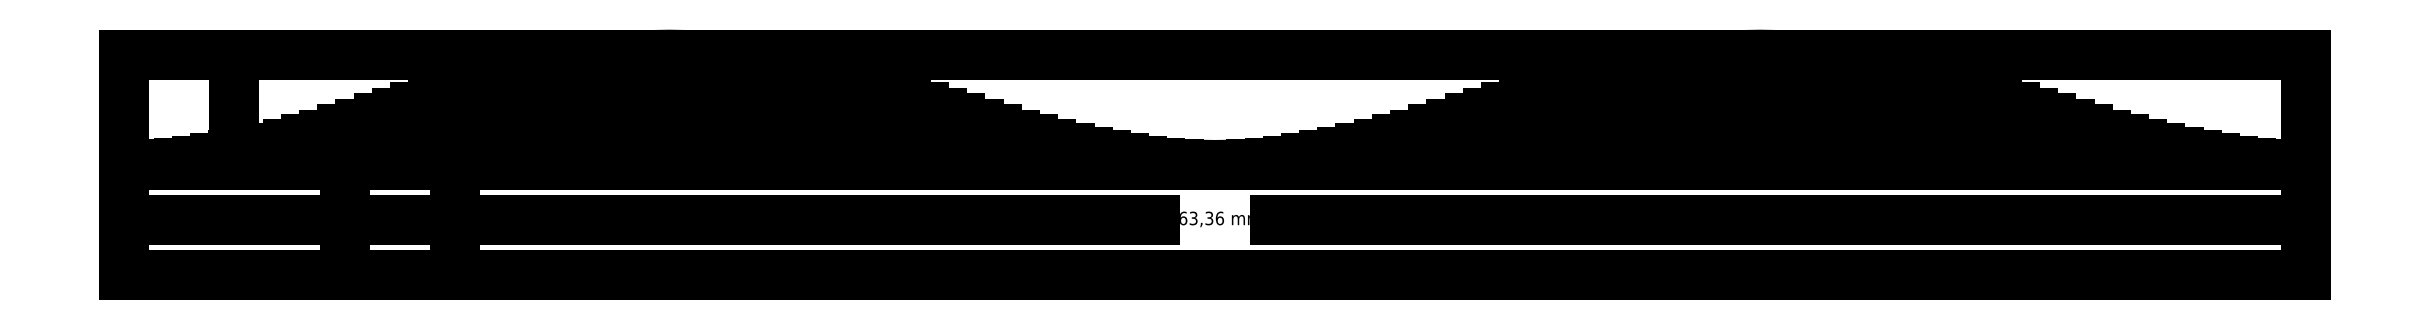
<metadata>
{"format":"dxf","ext":"dxf","renderer":"ezdxf+matplotlib","layout":"modelspace","background":"white","min_lineweight":24,"dpi":150}
</metadata>
<code>
0
SECTION
2
ENTITIES
0
POINT
8
0
10
20
20
150
30
0
0
LINE
8
0
10
20
20
150
30
0
11
20
21
150
31
0
0
POINT
8
0
10
21.36
20
150
30
0
0
LINE
8
0
10
21.36
20
150
30
0
11
21.36
21
150
31
0
0
POINT
8
0
10
22.72
20
150.1
30
0
0
LINE
8
0
10
22.72
20
150
30
0
11
22.72
21
150.1
31
0
0
POINT
8
0
10
24.08
20
150.2
30
0
0
LINE
8
0
10
24.08
20
150
30
0
11
24.08
21
150.2
31
0
0
POINT
8
0
10
25.45
20
150.3
30
0
0
LINE
8
0
10
25.45
20
150
30
0
11
25.45
21
150.3
31
0
0
POINT
8
0
10
26.81
20
150.5
30
0
0
LINE
8
0
10
26.81
20
150
30
0
11
26.81
21
150.5
31
0
0
POINT
8
0
10
28.17
20
150.7
30
0
0
LINE
8
0
10
28.17
20
150
30
0
11
28.17
21
150.7
31
0
0
POINT
8
0
10
29.53
20
151
30
0
0
LINE
8
0
10
29.53
20
150
30
0
11
29.53
21
151
31
0
0
POINT
8
0
10
30.89
20
151.3
30
0
0
LINE
8
0
10
30.89
20
150
30
0
11
30.89
21
151.3
31
0
0
POINT
8
0
10
32.25
20
151.6
30
0
0
LINE
8
0
10
32.25
20
150
30
0
11
32.25
21
151.6
31
0
0
POINT
8
0
10
33.61
20
151.9
30
0
0
LINE
8
0
10
33.61
20
150
30
0
11
33.61
21
151.9
31
0
0
POINT
8
0
10
34.97
20
152.3
30
0
0
LINE
8
0
10
34.97
20
150
30
0
11
34.97
21
152.3
31
0
0
POINT
8
0
10
36.34
20
152.7
30
0
0
LINE
8
0
10
36.34
20
150
30
0
11
36.34
21
152.7
31
0
0
POINT
8
0
10
37.7
20
153.1
30
0
0
LINE
8
0
10
37.7
20
150
30
0
11
37.7
21
153.1
31
0
0
POINT
8
0
10
39.06
20
153.5
30
0
0
LINE
8
0
10
39.06
20
150
30
0
11
39.06
21
153.5
31
0
0
POINT
8
0
10
40.42
20
153.9
30
0
0
LINE
8
0
10
40.42
20
150
30
0
11
40.42
21
153.9
31
0
0
POINT
8
0
10
41.78
20
154.3
30
0
0
LINE
8
0
10
41.78
20
150
30
0
11
41.78
21
154.3
31
0
0
POINT
8
0
10
43.14
20
154.8
30
0
0
LINE
8
0
10
43.14
20
150
30
0
11
43.14
21
154.8
31
0
0
POINT
8
0
10
44.5
20
155.2
30
0
0
LINE
8
0
10
44.5
20
150
30
0
11
44.5
21
155.2
31
0
0
POINT
8
0
10
45.87
20
155.6
30
0
0
LINE
8
0
10
45.87
20
150
30
0
11
45.87
21
155.6
31
0
0
POINT
8
0
10
47.23
20
156
30
0
0
LINE
8
0
10
47.23
20
150
30
0
11
47.23
21
156
31
0
0
POINT
8
0
10
48.59
20
156.4
30
0
0
LINE
8
0
10
48.59
20
150
30
0
11
48.59
21
156.4
31
0
0
POINT
8
0
10
49.95
20
156.8
30
0
0
LINE
8
0
10
49.95
20
150
30
0
11
49.95
21
156.8
31
0
0
POINT
8
0
10
51.31
20
157.1
30
0
0
LINE
8
0
10
51.31
20
150
30
0
11
51.31
21
157.1
31
0
0
POINT
8
0
10
52.67
20
157.4
30
0
0
LINE
8
0
10
52.67
20
150
30
0
11
52.67
21
157.4
31
0
0
POINT
8
0
10
54.03
20
157.6
30
0
0
LINE
8
0
10
54.03
20
150
30
0
11
54.03
21
157.6
31
0
0
POINT
8
0
10
55.4
20
157.9
30
0
0
LINE
8
0
10
55.4
20
150
30
0
11
55.4
21
157.9
31
0
0
POINT
8
0
10
56.76
20
158
30
0
0
LINE
8
0
10
56.76
20
150
30
0
11
56.76
21
158
31
0
0
POINT
8
0
10
58.12
20
158.2
30
0
0
LINE
8
0
10
58.12
20
150
30
0
11
58.12
21
158.2
31
0
0
POINT
8
0
10
59.48
20
158.2
30
0
0
LINE
8
0
10
59.48
20
150
30
0
11
59.48
21
158.2
31
0
0
POINT
8
0
10
60.84
20
158.3
30
0
0
LINE
8
0
10
60.84
20
150
30
0
11
60.84
21
158.3
31
0
0
POINT
8
0
10
62.2
20
158.2
30
0
0
LINE
8
0
10
62.2
20
150
30
0
11
62.2
21
158.2
31
0
0
POINT
8
0
10
63.56
20
158.2
30
0
0
LINE
8
0
10
63.56
20
150
30
0
11
63.56
21
158.2
31
0
0
POINT
8
0
10
64.92
20
158
30
0
0
LINE
8
0
10
64.92
20
150
30
0
11
64.92
21
158
31
0
0
POINT
8
0
10
66.29
20
157.9
30
0
0
LINE
8
0
10
66.29
20
150
30
0
11
66.29
21
157.9
31
0
0
POINT
8
0
10
67.65
20
157.6
30
0
0
LINE
8
0
10
67.65
20
150
30
0
11
67.65
21
157.6
31
0
0
POINT
8
0
10
69.01
20
157.4
30
0
0
LINE
8
0
10
69.01
20
150
30
0
11
69.01
21
157.4
31
0
0
POINT
8
0
10
70.37
20
157.1
30
0
0
LINE
8
0
10
70.37
20
150
30
0
11
70.37
21
157.1
31
0
0
POINT
8
0
10
71.73
20
156.8
30
0
0
LINE
8
0
10
71.73
20
150
30
0
11
71.73
21
156.8
31
0
0
POINT
8
0
10
73.09
20
156.4
30
0
0
LINE
8
0
10
73.09
20
150
30
0
11
73.09
21
156.4
31
0
0
POINT
8
0
10
74.45
20
156
30
0
0
LINE
8
0
10
74.45
20
150
30
0
11
74.45
21
156
31
0
0
POINT
8
0
10
75.82
20
155.6
30
0
0
LINE
8
0
10
75.82
20
150
30
0
11
75.82
21
155.6
31
0
0
POINT
8
0
10
77.18
20
155.2
30
0
0
LINE
8
0
10
77.18
20
150
30
0
11
77.18
21
155.2
31
0
0
POINT
8
0
10
78.54
20
154.8
30
0
0
LINE
8
0
10
78.54
20
150
30
0
11
78.54
21
154.8
31
0
0
POINT
8
0
10
79.9
20
154.3
30
0
0
LINE
8
0
10
79.9
20
150
30
0
11
79.9
21
154.3
31
0
0
POINT
8
0
10
81.26
20
153.9
30
0
0
LINE
8
0
10
81.26
20
150
30
0
11
81.26
21
153.9
31
0
0
POINT
8
0
10
82.62
20
153.5
30
0
0
LINE
8
0
10
82.62
20
150
30
0
11
82.62
21
153.5
31
0
0
POINT
8
0
10
83.98
20
153.1
30
0
0
LINE
8
0
10
83.98
20
150
30
0
11
83.98
21
153.1
31
0
0
POINT
8
0
10
85.35
20
152.7
30
0
0
LINE
8
0
10
85.35
20
150
30
0
11
85.35
21
152.7
31
0
0
POINT
8
0
10
86.71
20
152.3
30
0
0
LINE
8
0
10
86.71
20
150
30
0
11
86.71
21
152.3
31
0
0
POINT
8
0
10
88.07
20
151.9
30
0
0
LINE
8
0
10
88.07
20
150
30
0
11
88.07
21
151.9
31
0
0
POINT
8
0
10
89.43
20
151.6
30
0
0
LINE
8
0
10
89.43
20
150
30
0
11
89.43
21
151.6
31
0
0
POINT
8
0
10
90.79
20
151.3
30
0
0
LINE
8
0
10
90.79
20
150
30
0
11
90.79
21
151.3
31
0
0
POINT
8
0
10
92.15
20
151
30
0
0
LINE
8
0
10
92.15
20
150
30
0
11
92.15
21
151
31
0
0
POINT
8
0
10
93.51
20
150.7
30
0
0
LINE
8
0
10
93.51
20
150
30
0
11
93.51
21
150.7
31
0
0
POINT
8
0
10
94.87
20
150.5
30
0
0
LINE
8
0
10
94.87
20
150
30
0
11
94.87
21
150.5
31
0
0
POINT
8
0
10
96.24
20
150.3
30
0
0
LINE
8
0
10
96.24
20
150
30
0
11
96.24
21
150.3
31
0
0
POINT
8
0
10
97.6
20
150.2
30
0
0
LINE
8
0
10
97.6
20
150
30
0
11
97.6
21
150.2
31
0
0
POINT
8
0
10
98.96
20
150.1
30
0
0
LINE
8
0
10
98.96
20
150
30
0
11
98.96
21
150.1
31
0
0
POINT
8
0
10
100.3
20
150
30
0
0
LINE
8
0
10
100.3
20
150
30
0
11
100.3
21
150
31
0
0
POINT
8
0
10
101.7
20
150
30
0
0
LINE
8
0
10
101.7
20
150
30
0
11
101.7
21
150
31
0
0
POINT
8
0
10
103
20
150
30
0
0
LINE
8
0
10
103
20
150
30
0
11
103
21
150
31
0
0
POINT
8
0
10
104.4
20
150.1
30
0
0
LINE
8
0
10
104.4
20
150
30
0
11
104.4
21
150.1
31
0
0
POINT
8
0
10
105.8
20
150.2
30
0
0
LINE
8
0
10
105.8
20
150
30
0
11
105.8
21
150.2
31
0
0
POINT
8
0
10
107.1
20
150.3
30
0
0
LINE
8
0
10
107.1
20
150
30
0
11
107.1
21
150.3
31
0
0
POINT
8
0
10
108.5
20
150.5
30
0
0
LINE
8
0
10
108.5
20
150
30
0
11
108.5
21
150.5
31
0
0
POINT
8
0
10
109.8
20
150.7
30
0
0
LINE
8
0
10
109.8
20
150
30
0
11
109.8
21
150.7
31
0
0
POINT
8
0
10
111.2
20
151
30
0
0
LINE
8
0
10
111.2
20
150
30
0
11
111.2
21
151
31
0
0
POINT
8
0
10
112.6
20
151.3
30
0
0
LINE
8
0
10
112.6
20
150
30
0
11
112.6
21
151.3
31
0
0
POINT
8
0
10
113.9
20
151.6
30
0
0
LINE
8
0
10
113.9
20
150
30
0
11
113.9
21
151.6
31
0
0
POINT
8
0
10
115.3
20
151.9
30
0
0
LINE
8
0
10
115.3
20
150
30
0
11
115.3
21
151.9
31
0
0
POINT
8
0
10
116.7
20
152.3
30
0
0
LINE
8
0
10
116.7
20
150
30
0
11
116.7
21
152.3
31
0
0
POINT
8
0
10
118
20
152.7
30
0
0
LINE
8
0
10
118
20
150
30
0
11
118
21
152.7
31
0
0
POINT
8
0
10
119.4
20
153.1
30
0
0
LINE
8
0
10
119.4
20
150
30
0
11
119.4
21
153.1
31
0
0
POINT
8
0
10
120.7
20
153.5
30
0
0
LINE
8
0
10
120.7
20
150
30
0
11
120.7
21
153.5
31
0
0
POINT
8
0
10
122.1
20
153.9
30
0
0
LINE
8
0
10
122.1
20
150
30
0
11
122.1
21
153.9
31
0
0
POINT
8
0
10
123.5
20
154.3
30
0
0
LINE
8
0
10
123.5
20
150
30
0
11
123.5
21
154.3
31
0
0
POINT
8
0
10
124.8
20
154.8
30
0
0
LINE
8
0
10
124.8
20
150
30
0
11
124.8
21
154.8
31
0
0
POINT
8
0
10
126.2
20
155.2
30
0
0
LINE
8
0
10
126.2
20
150
30
0
11
126.2
21
155.2
31
0
0
POINT
8
0
10
127.5
20
155.6
30
0
0
LINE
8
0
10
127.5
20
150
30
0
11
127.5
21
155.6
31
0
0
POINT
8
0
10
128.9
20
156
30
0
0
LINE
8
0
10
128.9
20
150
30
0
11
128.9
21
156
31
0
0
POINT
8
0
10
130.3
20
156.4
30
0
0
LINE
8
0
10
130.3
20
150
30
0
11
130.3
21
156.4
31
0
0
POINT
8
0
10
131.6
20
156.8
30
0
0
LINE
8
0
10
131.6
20
150
30
0
11
131.6
21
156.8
31
0
0
POINT
8
0
10
133
20
157.1
30
0
0
LINE
8
0
10
133
20
150
30
0
11
133
21
157.1
31
0
0
POINT
8
0
10
134.4
20
157.4
30
0
0
LINE
8
0
10
134.4
20
150
30
0
11
134.4
21
157.4
31
0
0
POINT
8
0
10
135.7
20
157.6
30
0
0
LINE
8
0
10
135.7
20
150
30
0
11
135.7
21
157.6
31
0
0
POINT
8
0
10
137.1
20
157.9
30
0
0
LINE
8
0
10
137.1
20
150
30
0
11
137.1
21
157.9
31
0
0
POINT
8
0
10
138.4
20
158
30
0
0
LINE
8
0
10
138.4
20
150
30
0
11
138.4
21
158
31
0
0
POINT
8
0
10
139.8
20
158.2
30
0
0
LINE
8
0
10
139.8
20
150
30
0
11
139.8
21
158.2
31
0
0
POINT
8
0
10
141.2
20
158.2
30
0
0
LINE
8
0
10
141.2
20
150
30
0
11
141.2
21
158.2
31
0
0
POINT
8
0
10
142.5
20
158.3
30
0
0
LINE
8
0
10
142.5
20
150
30
0
11
142.5
21
158.3
31
0
0
POINT
8
0
10
143.9
20
158.2
30
0
0
LINE
8
0
10
143.9
20
150
30
0
11
143.9
21
158.2
31
0
0
POINT
8
0
10
145.2
20
158.2
30
0
0
LINE
8
0
10
145.2
20
150
30
0
11
145.2
21
158.2
31
0
0
POINT
8
0
10
146.6
20
158
30
0
0
LINE
8
0
10
146.6
20
150
30
0
11
146.6
21
158
31
0
0
POINT
8
0
10
148
20
157.9
30
0
0
LINE
8
0
10
148
20
150
30
0
11
148
21
157.9
31
0
0
POINT
8
0
10
149.3
20
157.6
30
0
0
LINE
8
0
10
149.3
20
150
30
0
11
149.3
21
157.6
31
0
0
POINT
8
0
10
150.7
20
157.4
30
0
0
LINE
8
0
10
150.7
20
150
30
0
11
150.7
21
157.4
31
0
0
POINT
8
0
10
152.1
20
157.1
30
0
0
LINE
8
0
10
152.1
20
150
30
0
11
152.1
21
157.1
31
0
0
POINT
8
0
10
153.4
20
156.8
30
0
0
LINE
8
0
10
153.4
20
150
30
0
11
153.4
21
156.8
31
0
0
POINT
8
0
10
154.8
20
156.4
30
0
0
LINE
8
0
10
154.8
20
150
30
0
11
154.8
21
156.4
31
0
0
POINT
8
0
10
156.1
20
156
30
0
0
LINE
8
0
10
156.1
20
150
30
0
11
156.1
21
156
31
0
0
POINT
8
0
10
157.5
20
155.6
30
0
0
LINE
8
0
10
157.5
20
150
30
0
11
157.5
21
155.6
31
0
0
POINT
8
0
10
158.9
20
155.2
30
0
0
LINE
8
0
10
158.9
20
150
30
0
11
158.9
21
155.2
31
0
0
POINT
8
0
10
160.2
20
154.8
30
0
0
LINE
8
0
10
160.2
20
150
30
0
11
160.2
21
154.8
31
0
0
POINT
8
0
10
161.6
20
154.3
30
0
0
LINE
8
0
10
161.6
20
150
30
0
11
161.6
21
154.3
31
0
0
POINT
8
0
10
162.9
20
153.9
30
0
0
LINE
8
0
10
162.9
20
150
30
0
11
162.9
21
153.9
31
0
0
POINT
8
0
10
164.3
20
153.5
30
0
0
LINE
8
0
10
164.3
20
150
30
0
11
164.3
21
153.5
31
0
0
POINT
8
0
10
165.7
20
153.1
30
0
0
LINE
8
0
10
165.7
20
150
30
0
11
165.7
21
153.1
31
0
0
POINT
8
0
10
167
20
152.7
30
0
0
LINE
8
0
10
167
20
150
30
0
11
167
21
152.7
31
0
0
POINT
8
0
10
168.4
20
152.3
30
0
0
LINE
8
0
10
168.4
20
150
30
0
11
168.4
21
152.3
31
0
0
POINT
8
0
10
169.7
20
151.9
30
0
0
LINE
8
0
10
169.7
20
150
30
0
11
169.7
21
151.9
31
0
0
POINT
8
0
10
171.1
20
151.6
30
0
0
LINE
8
0
10
171.1
20
150
30
0
11
171.1
21
151.6
31
0
0
POINT
8
0
10
172.5
20
151.3
30
0
0
LINE
8
0
10
172.5
20
150
30
0
11
172.5
21
151.3
31
0
0
POINT
8
0
10
173.8
20
151
30
0
0
LINE
8
0
10
173.8
20
150
30
0
11
173.8
21
151
31
0
0
POINT
8
0
10
175.2
20
150.7
30
0
0
LINE
8
0
10
175.2
20
150
30
0
11
175.2
21
150.7
31
0
0
POINT
8
0
10
176.6
20
150.5
30
0
0
LINE
8
0
10
176.6
20
150
30
0
11
176.6
21
150.5
31
0
0
POINT
8
0
10
177.9
20
150.3
30
0
0
LINE
8
0
10
177.9
20
150
30
0
11
177.9
21
150.3
31
0
0
POINT
8
0
10
179.3
20
150.2
30
0
0
LINE
8
0
10
179.3
20
150
30
0
11
179.3
21
150.2
31
0
0
POINT
8
0
10
180.6
20
150.1
30
0
0
LINE
8
0
10
180.6
20
150
30
0
11
180.6
21
150.1
31
0
0
POINT
8
0
10
182
20
150
30
0
0
LINE
8
0
10
182
20
150
30
0
11
182
21
150
31
0
0
POINT
8
0
10
183.4
20
150
30
0
0
LINE
8
0
10
183.4
20
150
30
0
11
183.4
21
150
31
0
0
LINE
8
0
10
20
20
158.3
30
0
11
183.4
21
158.3
31
0
0
LINE
8
0
10
20
20
150
30
0
11
183.4
21
150
31
0
0
LINE
8
0
10
20
20
150
30
0
11
20
21
158.3
31
0
0
LINE
8
0
10
183.4
20
150
30
0
11
183.4
21
158.3
31
0
0
LINE
8
0
10
20
20
141.7
30
0
11
183.4
21
141.7
31
0
0
LINE
8
0
10
20
20
150
30
0
11
20
21
141.7
31
0
0
LINE
8
0
10
183.4
20
150
30
0
11
183.4
21
141.7
31
0
0
DIMENSION
8
0
280
0
2
*D1
3
Standard
10
20
20
145.9
30
0
11
101.7
21
145.9
31
0
70
32
71
5
1
<> mm
13
20
23
141.7
33
0
14
183.4
24
141.7
34
0
50
0
0
DIMENSION
8
0
280
0
2
*D2
3
Standard
10
44.77
20
158.3
30
0
11
48.77
21
142.9
31
0
70
32
71
5
1
<> mm
13
20
23
158.3
33
0
14
20
24
141.7
34
0
50
-90
0
DIMENSION
8
0
280
0
2
*D3
3
Standard
10
28.26
20
150
30
0
11
27.13
21
154.1
31
0
70
32
71
5
1
<> mm
13
20
23
150
33
0
14
20
24
158.3
34
0
50
90
0
DIMENSION
8
0
280
0
2
*D4
3
Standard
10
36.52
20
150
30
0
11
40.02
21
142.9
31
0
70
32
71
5
1
<> mm
13
20
23
150
33
0
14
20
24
141.7
34
0
50
-90
0
LWPOLYLINE
8
0
90
121
70
0
10
20
20
150
10
21.36
20
150
10
22.72
20
150.1
10
24.08
20
150.2
10
25.45
20
150.3
10
26.81
20
150.5
10
28.17
20
150.7
10
29.53
20
151
10
30.89
20
151.3
10
32.25
20
151.6
10
33.61
20
151.9
10
34.97
20
152.3
10
36.34
20
152.7
10
37.7
20
153.1
10
39.06
20
153.5
10
40.42
20
153.9
10
41.78
20
154.3
10
43.14
20
154.8
10
44.5
20
155.2
10
45.87
20
155.6
10
47.23
20
156
10
48.59
20
156.4
10
49.95
20
156.8
10
51.31
20
157.1
10
52.67
20
157.4
10
54.03
20
157.6
10
55.4
20
157.9
10
56.76
20
158
10
58.12
20
158.2
10
59.48
20
158.2
10
60.84
20
158.3
10
62.2
20
158.2
10
63.56
20
158.2
10
64.92
20
158
10
66.29
20
157.9
10
67.65
20
157.6
10
69.01
20
157.4
10
70.37
20
157.1
10
71.73
20
156.8
10
73.09
20
156.4
10
74.45
20
156
10
75.82
20
155.6
10
77.18
20
155.2
10
78.54
20
154.8
10
79.9
20
154.3
10
81.26
20
153.9
10
82.62
20
153.5
10
83.98
20
153.1
10
85.35
20
152.7
10
86.71
20
152.3
10
88.07
20
151.9
10
89.43
20
151.6
10
90.79
20
151.3
10
92.15
20
151
10
93.51
20
150.7
10
94.87
20
150.5
10
96.24
20
150.3
10
97.6
20
150.2
10
98.96
20
150.1
10
100.3
20
150
10
101.7
20
150
10
103
20
150
10
104.4
20
150.1
10
105.8
20
150.2
10
107.1
20
150.3
10
108.5
20
150.5
10
109.8
20
150.7
10
111.2
20
151
10
112.6
20
151.3
10
113.9
20
151.6
10
115.3
20
151.9
10
116.7
20
152.3
10
118
20
152.7
10
119.4
20
153.1
10
120.7
20
153.5
10
122.1
20
153.9
10
123.5
20
154.3
10
124.8
20
154.8
10
126.2
20
155.2
10
127.5
20
155.6
10
128.9
20
156
10
130.3
20
156.4
10
131.6
20
156.8
10
133
20
157.1
10
134.4
20
157.4
10
135.7
20
157.6
10
137.1
20
157.9
10
138.4
20
158
10
139.8
20
158.2
10
141.2
20
158.2
10
142.5
20
158.3
10
143.9
20
158.2
10
145.2
20
158.2
10
146.6
20
158
10
148
20
157.9
10
149.3
20
157.6
10
150.7
20
157.4
10
152.1
20
157.1
10
153.4
20
156.8
10
154.8
20
156.4
10
156.1
20
156
10
157.5
20
155.6
10
158.9
20
155.2
10
160.2
20
154.8
10
161.6
20
154.3
10
162.9
20
153.9
10
164.3
20
153.5
10
165.7
20
153.1
10
167
20
152.7
10
168.4
20
152.3
10
169.7
20
151.9
10
171.1
20
151.6
10
172.5
20
151.3
10
173.8
20
151
10
175.2
20
150.7
10
176.6
20
150.5
10
177.9
20
150.3
10
179.3
20
150.2
10
180.6
20
150.1
10
182
20
150
10
183.4
20
150
0
ENDSEC
0
EOF

</code>
